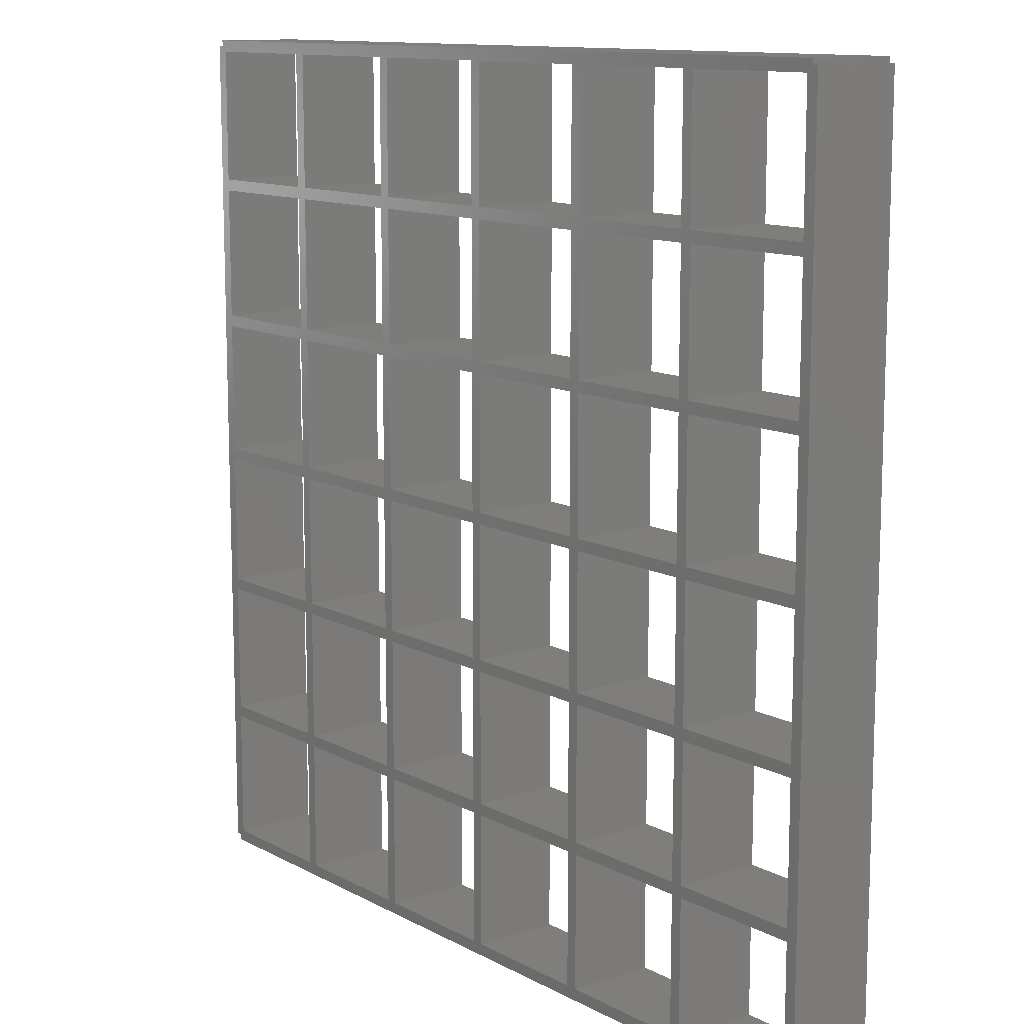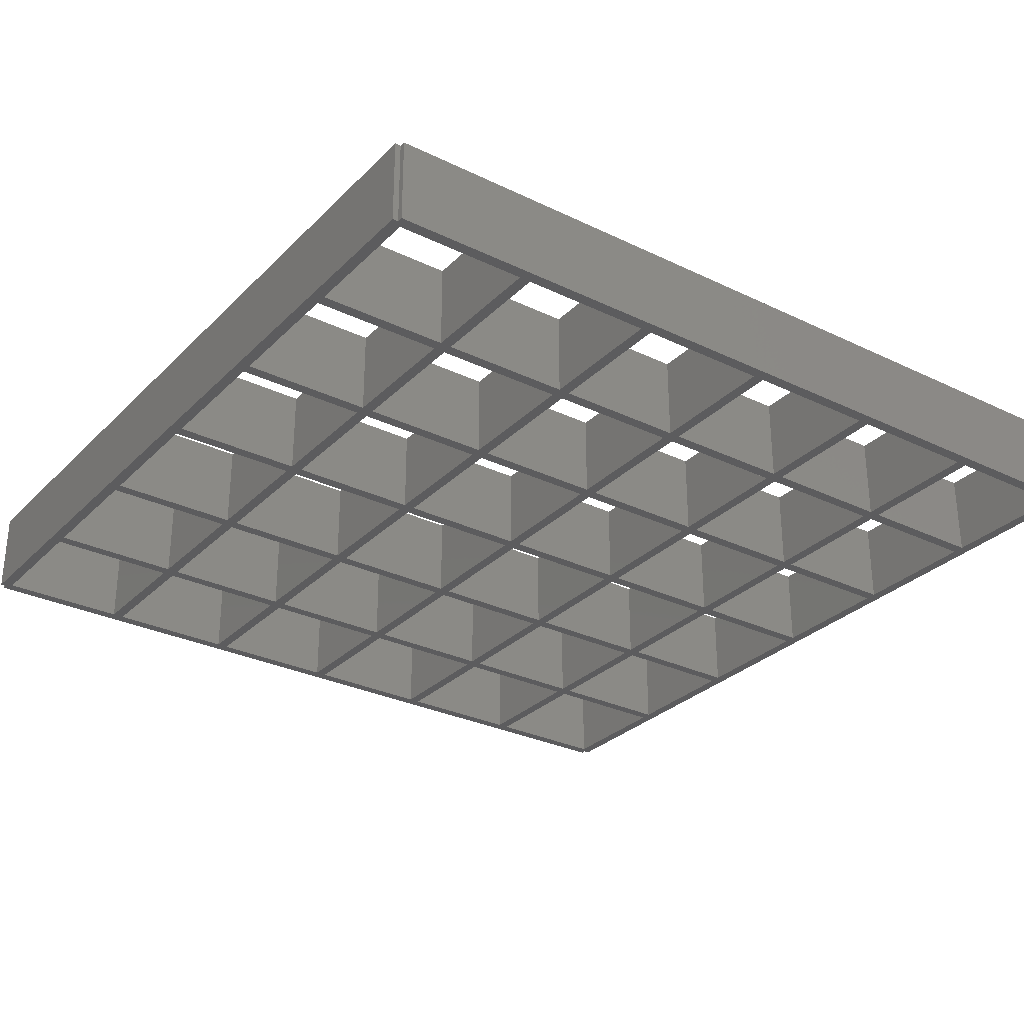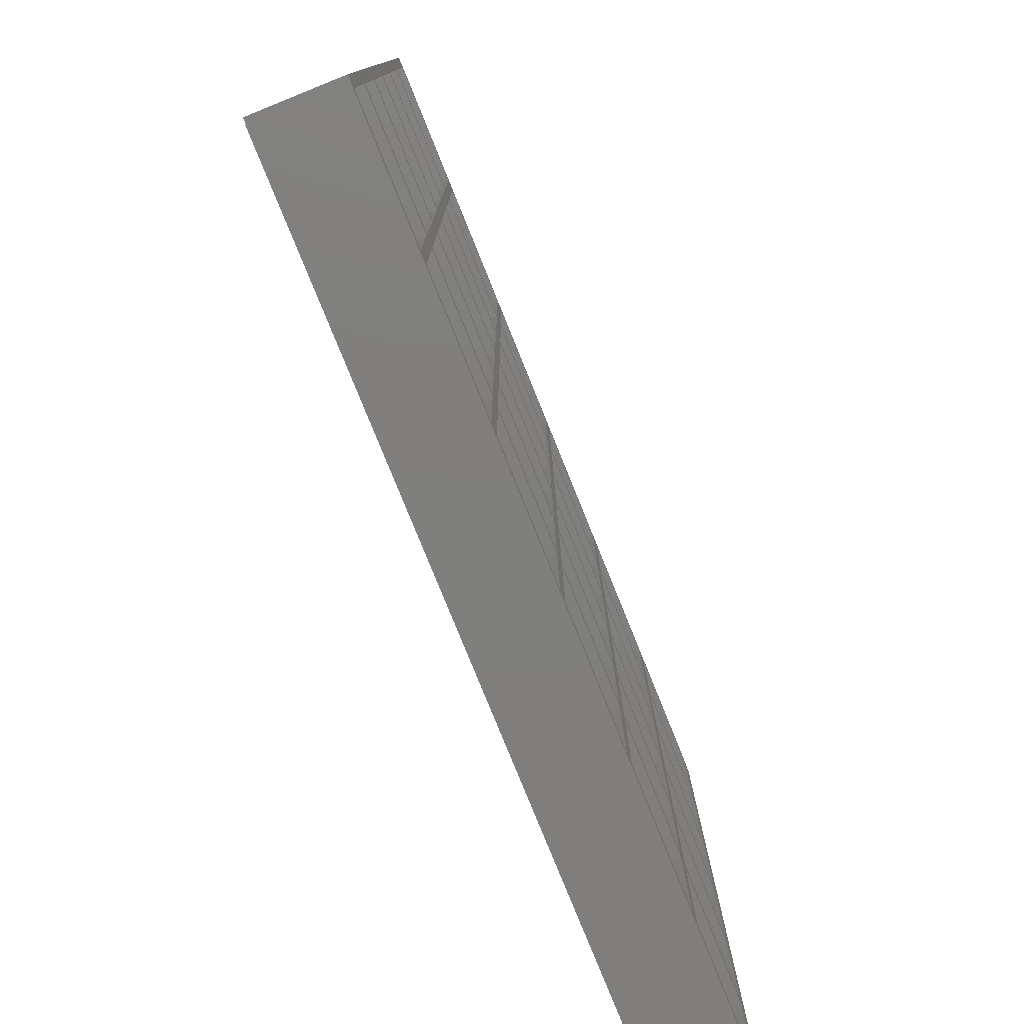
<metadata>
{"format":"stl","ext":"stl","renderer":"f3d","projection":"perspective","resolution":1024,"background":"white","views":[{"elev":11.8,"azim":-128.4,"up":"+Y"},{"elev":-29.6,"azim":54.6,"up":"+Z"},{"elev":-78.9,"azim":-68.0,"up":"+Y"}]}
</metadata>
<code>
# stl→obj: 312 verts, 764 faces
v -15 -15.2 0
v -15 -15 3
v -15 -15 0
v -15 -15.2 3
v -14.8 -0.2 3
v -15.2 -15 3
v -14.8 -4.8 3
v -14.8 -9.8 3
v -10.2 -10.2 3
v -10.2 -9.8 3
v -14.8 -10.2 3
v -10.2 -5.2 3
v -10.2 -4.8 3
v -14.8 -5.2 3
v -14.8 0.2 3
v -10.2 -0.2 3
v -10.2 0.2 3
v -14.8 5.2 3
v -10.2 4.8 3
v -10.2 5.2 3
v -14.8 4.8 3
v -14.8 10.2 3
v -10.2 9.8 3
v -10.2 10.2 3
v -14.8 9.8 3
v -9.8 -9.8 3
v -5.2 -10.2 3
v -5.2 -9.8 3
v -9.8 -10.2 3
v -9.8 -4.8 3
v -5.2 -5.2 3
v -5.2 -4.8 3
v -9.8 -5.2 3
v -9.8 0.2 3
v -5.2 -0.2 3
v -5.2 0.2 3
v -9.8 -0.2 3
v -9.8 5.2 3
v -5.2 4.8 3
v -5.2 5.2 3
v -9.8 4.8 3
v -9.8 10.2 3
v -5.2 9.8 3
v -5.2 10.2 3
v -9.8 9.8 3
v -4.8 -9.8 3
v -0.2 -10.2 3
v -0.2 -9.8 3
v -4.8 -10.2 3
v -4.8 -4.8 3
v -0.2 -5.2 3
v -0.2 -4.8 3
v -4.8 -5.2 3
v -4.8 0.2 3
v -0.2 -0.2 3
v -0.2 0.2 3
v -4.8 -0.2 3
v -4.8 5.2 3
v -0.2 4.8 3
v -0.2 5.2 3
v -4.8 4.8 3
v -4.8 10.2 3
v -0.2 9.8 3
v -0.2 10.2 3
v -4.8 9.8 3
v 0.2 -9.8 3
v 4.8 -10.2 3
v 4.8 -9.8 3
v 0.2 -10.2 3
v 0.2 -4.8 3
v 4.8 -5.2 3
v 4.8 -4.8 3
v 0.2 -5.2 3
v 0.2 0.2 3
v 4.8 -0.2 3
v 4.8 0.2 3
v 0.2 -0.2 3
v 0.2 5.2 3
v 4.8 4.8 3
v 4.8 5.2 3
v 0.2 4.8 3
v 0.2 10.2 3
v 4.8 9.8 3
v 4.8 10.2 3
v 0.2 9.8 3
v 5.2 -9.8 3
v 9.8 -10.2 3
v 9.8 -9.8 3
v 5.2 -10.2 3
v 5.2 -4.8 3
v 9.8 -5.2 3
v 9.8 -4.8 3
v 5.2 -5.2 3
v 5.2 0.2 3
v 9.8 -0.2 3
v 9.8 0.2 3
v 5.2 -0.2 3
v 5.2 5.2 3
v 9.8 4.8 3
v 9.8 5.2 3
v 5.2 4.8 3
v 5.2 10.2 3
v 9.8 9.8 3
v 9.8 10.2 3
v 5.2 9.8 3
v 10.2 -9.8 3
v 14.8 -10.2 3
v 14.8 -9.8 3
v 10.2 -10.2 3
v 10.2 -4.8 3
v 14.8 -5.2 3
v 14.8 -4.8 3
v 10.2 -5.2 3
v 10.2 0.2 3
v 14.8 -0.2 3
v 14.8 0.2 3
v 10.2 -0.2 3
v 10.2 5.2 3
v 14.8 4.8 3
v 14.8 5.2 3
v 10.2 4.8 3
v 10.2 10.2 3
v 14.8 9.8 3
v 14.8 10.2 3
v 10.2 9.8 3
v 14.8 14.8 3
v 15 15 3
v 15 15.2 3
v 10.2 14.8 3
v 9.8 14.8 3
v 5.2 14.8 3
v 4.8 14.8 3
v 0.2 14.8 3
v -0.2 14.8 3
v -15 15.2 3
v -4.8 14.8 3
v -5.2 14.8 3
v -9.8 14.8 3
v -10.2 14.8 3
v -15.2 15 3
v -14.8 14.8 3
v -15 15 3
v 15.2 -15 3
v 15.2 15 3
v 15 -15 3
v 14.8 -14.8 3
v 15 -15.2 3
v 10.2 -14.8 3
v 9.8 -14.8 3
v 5.2 -14.8 3
v 4.8 -14.8 3
v 0.2 -14.8 3
v -0.2 -14.8 3
v -4.8 -14.8 3
v -5.2 -14.8 3
v -9.8 -14.8 3
v -10.2 -14.8 3
v -14.8 -14.8 3
v 15 -15 0
v 15 -15.2 0
v -10.2 -14.8 0
v -14.8 -14.8 0
v -5.2 -14.8 0
v -9.8 -14.8 0
v -0.2 -14.8 0
v -4.8 -14.8 0
v 4.8 -14.8 0
v 0.2 -14.8 0
v 9.8 -14.8 0
v 5.2 -14.8 0
v 14.8 -14.8 0
v 10.2 -14.8 0
v -14.8 0.2 0
v -15.2 15 0
v -14.8 4.8 0
v -15 15 0
v -14.8 9.8 0
v -10.2 10.2 0
v -10.2 9.8 0
v -14.8 10.2 0
v -10.2 5.2 0
v -10.2 4.8 0
v -14.8 5.2 0
v -14.8 -0.2 0
v -10.2 0.2 0
v -10.2 -0.2 0
v -14.8 -5.2 0
v -10.2 -4.8 0
v -10.2 -5.2 0
v -14.8 -4.8 0
v -14.8 -10.2 0
v -10.2 -9.8 0
v -10.2 -10.2 0
v -14.8 -9.8 0
v -9.8 9.8 0
v -5.2 10.2 0
v -5.2 9.8 0
v -9.8 10.2 0
v -9.8 4.8 0
v -5.2 5.2 0
v -5.2 4.8 0
v -9.8 5.2 0
v -9.8 -0.2 0
v -5.2 0.2 0
v -5.2 -0.2 0
v -9.8 0.2 0
v -9.8 -5.2 0
v -5.2 -4.8 0
v -5.2 -5.2 0
v -9.8 -4.8 0
v -9.8 -10.2 0
v -5.2 -9.8 0
v -5.2 -10.2 0
v -9.8 -9.8 0
v -4.8 9.8 0
v -0.2 10.2 0
v -0.2 9.8 0
v -4.8 10.2 0
v -4.8 4.8 0
v -0.2 5.2 0
v -0.2 4.8 0
v -4.8 5.2 0
v -4.8 -0.2 0
v -0.2 0.2 0
v -0.2 -0.2 0
v -4.8 0.2 0
v -4.8 -5.2 0
v -0.2 -4.8 0
v -0.2 -5.2 0
v -4.8 -4.8 0
v -4.8 -10.2 0
v -0.2 -9.8 0
v -0.2 -10.2 0
v -4.8 -9.8 0
v 0.2 9.8 0
v 4.8 10.2 0
v 4.8 9.8 0
v 0.2 10.2 0
v 0.2 4.8 0
v 4.8 5.2 0
v 4.8 4.8 0
v 0.2 5.2 0
v 0.2 -0.2 0
v 4.8 0.2 0
v 4.8 -0.2 0
v 0.2 0.2 0
v 0.2 -5.2 0
v 4.8 -4.8 0
v 4.8 -5.2 0
v 0.2 -4.8 0
v 0.2 -10.2 0
v 4.8 -9.8 0
v 4.8 -10.2 0
v 0.2 -9.8 0
v 5.2 9.8 0
v 9.8 10.2 0
v 9.8 9.8 0
v 5.2 10.2 0
v 5.2 4.8 0
v 9.8 5.2 0
v 9.8 4.8 0
v 5.2 5.2 0
v 5.2 -0.2 0
v 9.8 0.2 0
v 9.8 -0.2 0
v 5.2 0.2 0
v 5.2 -5.2 0
v 9.8 -4.8 0
v 9.8 -5.2 0
v 5.2 -4.8 0
v 5.2 -10.2 0
v 9.8 -9.8 0
v 9.8 -10.2 0
v 5.2 -9.8 0
v 10.2 9.8 0
v 14.8 10.2 0
v 14.8 9.8 0
v 10.2 10.2 0
v 10.2 4.8 0
v 14.8 5.2 0
v 14.8 4.8 0
v 10.2 5.2 0
v 10.2 -0.2 0
v 14.8 0.2 0
v 14.8 -0.2 0
v 10.2 0.2 0
v 10.2 -5.2 0
v 14.8 -4.8 0
v 14.8 -5.2 0
v 10.2 -4.8 0
v 10.2 -10.2 0
v 14.8 -9.8 0
v 14.8 -10.2 0
v 10.2 -9.8 0
v -15.2 -15 0
v 15.2 15 0
v 15.2 -15 0
v 15 15 0
v 14.8 14.8 0
v 15 15.2 0
v 10.2 14.8 0
v 9.8 14.8 0
v 5.2 14.8 0
v 4.8 14.8 0
v 0.2 14.8 0
v -0.2 14.8 0
v -15 15.2 0
v -4.8 14.8 0
v -5.2 14.8 0
v -9.8 14.8 0
v -10.2 14.8 0
v -14.8 14.8 0
f 1 2 3
f 2 1 4
f 5 6 7
f 7 6 2
f 8 9 10
f 9 8 11
f 7 12 13
f 12 7 14
f 15 16 17
f 16 15 5
f 18 19 20
f 19 18 21
f 22 23 24
f 23 22 25
f 26 27 28
f 27 26 29
f 30 31 32
f 31 30 33
f 34 35 36
f 35 34 37
f 38 39 40
f 39 38 41
f 42 43 44
f 43 42 45
f 46 47 48
f 47 46 49
f 50 51 52
f 51 50 53
f 54 55 56
f 55 54 57
f 58 59 60
f 59 58 61
f 62 63 64
f 63 62 65
f 66 67 68
f 67 66 69
f 70 71 72
f 71 70 73
f 74 75 76
f 75 74 77
f 78 79 80
f 79 78 81
f 82 83 84
f 83 82 85
f 86 87 88
f 87 86 89
f 90 91 92
f 91 90 93
f 94 95 96
f 95 94 97
f 98 99 100
f 99 98 101
f 102 103 104
f 103 102 105
f 106 107 108
f 107 106 109
f 110 111 112
f 111 110 113
f 114 115 116
f 115 114 117
f 118 119 120
f 119 118 121
f 122 123 124
f 123 122 125
f 126 127 128
f 119 127 120
f 127 126 124
f 128 129 126
f 104 122 129
f 122 104 125
f 125 103 118
f 100 118 103
f 99 121 100
f 121 99 114
f 114 96 117
f 95 117 96
f 92 110 95
f 110 92 113
f 104 129 130
f 128 130 129
f 128 131 130
f 84 102 131
f 102 84 105
f 105 83 98
f 80 98 83
f 79 101 80
f 101 79 94
f 94 76 97
f 75 97 76
f 72 90 75
f 90 72 93
f 84 131 132
f 128 132 131
f 128 133 132
f 64 82 133
f 82 64 85
f 85 63 78
f 60 78 63
f 59 81 60
f 81 59 74
f 74 56 77
f 55 77 56
f 52 70 55
f 70 52 73
f 64 133 134
f 128 134 133
f 135 134 128
f 44 62 136
f 62 44 65
f 65 43 58
f 40 58 43
f 39 61 40
f 61 39 54
f 54 36 57
f 35 57 36
f 32 50 35
f 50 32 53
f 44 136 137
f 134 135 136
f 136 135 137
f 24 42 138
f 42 24 45
f 45 23 38
f 20 38 23
f 19 41 20
f 41 19 34
f 34 17 37
f 16 37 17
f 13 30 16
f 30 13 33
f 24 138 139
f 137 135 138
f 138 135 139
f 140 141 142
f 141 140 22
f 22 140 25
f 25 140 18
f 18 140 21
f 21 140 15
f 15 140 5
f 6 5 140
f 7 2 14
f 14 2 8
f 142 141 135
f 139 135 141
f 127 143 144
f 143 127 145
f 127 124 123
f 127 123 120
f 127 119 145
f 116 145 119
f 115 145 116
f 112 145 115
f 111 145 112
f 108 145 111
f 107 145 108
f 146 145 107
f 145 146 147
f 148 147 146
f 125 104 103
f 118 100 121
f 96 114 99
f 117 95 110
f 91 113 92
f 113 91 106
f 88 106 91
f 106 88 109
f 87 109 88
f 109 87 148
f 149 148 87
f 149 147 148
f 150 147 149
f 105 84 83
f 98 80 101
f 76 94 79
f 97 75 90
f 71 93 72
f 93 71 86
f 68 86 71
f 86 68 89
f 67 89 68
f 89 67 150
f 151 150 67
f 151 147 150
f 152 147 151
f 85 64 63
f 78 60 81
f 56 74 59
f 77 55 70
f 51 73 52
f 73 51 66
f 48 66 51
f 66 48 69
f 47 69 48
f 69 47 152
f 153 152 47
f 153 147 152
f 4 153 154
f 65 44 43
f 58 40 61
f 36 54 39
f 57 35 50
f 31 53 32
f 53 31 46
f 28 46 31
f 46 28 49
f 27 49 28
f 49 27 154
f 155 154 27
f 4 154 155
f 4 155 156
f 45 24 23
f 38 20 41
f 17 34 19
f 37 16 30
f 12 33 13
f 33 12 26
f 10 26 12
f 26 10 29
f 9 29 10
f 29 9 156
f 157 156 9
f 4 156 157
f 4 157 158
f 8 2 11
f 11 2 158
f 4 158 2
f 153 4 147
f 147 159 145
f 159 147 160
f 161 158 157
f 158 161 162
f 163 156 155
f 156 163 164
f 165 154 153
f 154 165 166
f 167 152 151
f 152 167 168
f 169 150 149
f 150 169 170
f 171 148 146
f 148 171 172
f 173 174 175
f 175 174 176
f 177 178 179
f 178 177 180
f 175 181 182
f 181 175 183
f 184 185 186
f 185 184 173
f 187 188 189
f 188 187 190
f 191 192 193
f 192 191 194
f 195 196 197
f 196 195 198
f 199 200 201
f 200 199 202
f 203 204 205
f 204 203 206
f 207 208 209
f 208 207 210
f 211 212 213
f 212 211 214
f 215 216 217
f 216 215 218
f 219 220 221
f 220 219 222
f 223 224 225
f 224 223 226
f 227 228 229
f 228 227 230
f 231 232 233
f 232 231 234
f 235 236 237
f 236 235 238
f 239 240 241
f 240 239 242
f 243 244 245
f 244 243 246
f 247 248 249
f 248 247 250
f 251 252 253
f 252 251 254
f 255 256 257
f 256 255 258
f 259 260 261
f 260 259 262
f 263 264 265
f 264 263 266
f 267 268 269
f 268 267 270
f 271 272 273
f 272 271 274
f 275 276 277
f 276 275 278
f 279 280 281
f 280 279 282
f 283 284 285
f 284 283 286
f 287 288 289
f 288 287 290
f 291 292 293
f 292 291 294
f 171 159 160
f 288 159 289
f 159 171 293
f 160 172 171
f 273 291 172
f 291 273 294
f 294 272 287
f 269 287 272
f 268 290 269
f 290 268 283
f 283 265 286
f 264 286 265
f 261 279 264
f 279 261 282
f 273 172 169
f 160 169 172
f 160 170 169
f 253 271 170
f 271 253 274
f 274 252 267
f 249 267 252
f 248 270 249
f 270 248 263
f 263 245 266
f 244 266 245
f 241 259 244
f 259 241 262
f 253 170 167
f 160 167 170
f 160 168 167
f 233 251 168
f 251 233 254
f 254 232 247
f 229 247 232
f 228 250 229
f 250 228 243
f 243 225 246
f 224 246 225
f 221 239 224
f 239 221 242
f 233 168 165
f 160 165 168
f 1 165 160
f 213 231 166
f 231 213 234
f 234 212 227
f 209 227 212
f 208 230 209
f 230 208 223
f 223 205 226
f 204 226 205
f 201 219 204
f 219 201 222
f 213 166 163
f 165 1 166
f 166 1 163
f 193 211 164
f 211 193 214
f 214 192 207
f 189 207 192
f 188 210 189
f 210 188 203
f 203 186 206
f 185 206 186
f 182 199 185
f 199 182 202
f 193 164 161
f 163 1 164
f 164 1 161
f 295 162 3
f 162 295 191
f 191 295 194
f 194 295 187
f 187 295 190
f 190 295 184
f 184 295 173
f 174 173 295
f 175 176 183
f 183 176 177
f 3 162 1
f 161 1 162
f 159 296 297
f 296 159 298
f 159 293 292
f 159 292 289
f 159 288 298
f 285 298 288
f 284 298 285
f 281 298 284
f 280 298 281
f 277 298 280
f 276 298 277
f 299 298 276
f 298 299 300
f 301 300 299
f 294 273 272
f 287 269 290
f 265 283 268
f 286 264 279
f 260 282 261
f 282 260 275
f 257 275 260
f 275 257 278
f 256 278 257
f 278 256 301
f 302 301 256
f 302 300 301
f 303 300 302
f 274 253 252
f 267 249 270
f 245 263 248
f 266 244 259
f 240 262 241
f 262 240 255
f 237 255 240
f 255 237 258
f 236 258 237
f 258 236 303
f 304 303 236
f 304 300 303
f 305 300 304
f 254 233 232
f 247 229 250
f 225 243 228
f 246 224 239
f 220 242 221
f 242 220 235
f 217 235 220
f 235 217 238
f 216 238 217
f 238 216 305
f 306 305 216
f 306 300 305
f 307 306 308
f 234 213 212
f 227 209 230
f 205 223 208
f 226 204 219
f 200 222 201
f 222 200 215
f 197 215 200
f 215 197 218
f 196 218 197
f 218 196 308
f 309 308 196
f 307 308 309
f 307 309 310
f 214 193 192
f 207 189 210
f 186 203 188
f 206 185 199
f 181 202 182
f 202 181 195
f 179 195 181
f 195 179 198
f 178 198 179
f 198 178 310
f 311 310 178
f 307 310 311
f 307 311 312
f 177 176 180
f 180 176 312
f 307 312 176
f 306 307 300
f 1 147 4
f 147 1 160
f 176 140 142
f 140 176 174
f 295 2 6
f 2 295 3
f 158 191 11
f 191 158 162
f 8 187 14
f 187 8 194
f 7 184 5
f 184 7 190
f 15 175 21
f 175 15 173
f 22 312 141
f 312 22 180
f 18 177 25
f 177 18 183
f 295 140 174
f 140 295 6
f 191 9 11
f 9 191 193
f 211 27 29
f 27 211 213
f 231 47 49
f 47 231 233
f 251 67 69
f 67 251 253
f 271 87 89
f 87 271 273
f 291 107 109
f 107 291 293
f 192 8 10
f 8 192 194
f 212 26 28
f 26 212 214
f 232 46 48
f 46 232 234
f 252 66 68
f 66 252 254
f 272 86 88
f 86 272 274
f 292 106 108
f 106 292 294
f 156 211 29
f 211 156 164
f 26 207 33
f 207 26 214
f 30 203 37
f 203 30 210
f 34 199 41
f 199 34 206
f 42 310 138
f 310 42 198
f 38 195 45
f 195 38 202
f 161 9 193
f 9 161 157
f 192 12 189
f 12 192 10
f 188 16 186
f 16 188 13
f 185 19 182
f 19 185 17
f 178 139 311
f 139 178 24
f 181 23 179
f 23 181 20
f 207 31 33
f 31 207 209
f 227 51 53
f 51 227 229
f 247 71 73
f 71 247 249
f 187 12 14
f 12 187 189
f 267 91 93
f 91 267 269
f 287 111 113
f 111 287 289
f 208 30 32
f 30 208 210
f 228 50 52
f 50 228 230
f 248 70 72
f 70 248 250
f 188 7 13
f 7 188 190
f 268 90 92
f 90 268 270
f 288 110 112
f 110 288 290
f 46 227 53
f 227 46 234
f 50 223 57
f 223 50 230
f 54 219 61
f 219 54 226
f 154 231 49
f 231 154 166
f 62 308 136
f 308 62 218
f 58 215 65
f 215 58 222
f 212 31 209
f 31 212 28
f 208 35 205
f 35 208 32
f 204 39 201
f 39 204 36
f 163 27 213
f 27 163 155
f 196 137 309
f 137 196 44
f 200 43 197
f 43 200 40
f 224 54 56
f 54 224 226
f 244 74 76
f 74 244 246
f 204 34 36
f 34 204 206
f 185 15 17
f 15 185 173
f 264 94 96
f 94 264 266
f 284 114 116
f 114 284 286
f 223 55 57
f 55 223 225
f 243 75 77
f 75 243 245
f 203 35 37
f 35 203 205
f 184 16 5
f 16 184 186
f 263 95 97
f 95 263 265
f 283 115 117
f 115 283 285
f 70 243 77
f 243 70 250
f 74 239 81
f 239 74 246
f 66 247 73
f 247 66 254
f 152 251 69
f 251 152 168
f 82 305 133
f 305 82 238
f 78 235 85
f 235 78 242
f 228 55 225
f 55 228 52
f 224 59 221
f 59 224 56
f 232 51 229
f 51 232 48
f 165 47 233
f 47 165 153
f 216 134 306
f 134 216 64
f 220 63 217
f 63 220 60
f 239 79 81
f 79 239 241
f 259 99 101
f 99 259 261
f 279 119 121
f 119 279 281
f 175 19 21
f 19 175 182
f 199 39 41
f 39 199 201
f 219 59 61
f 59 219 221
f 240 78 80
f 78 240 242
f 260 98 100
f 98 260 262
f 280 118 120
f 118 280 282
f 181 18 20
f 18 181 183
f 200 38 40
f 38 200 202
f 220 58 60
f 58 220 222
f 244 79 241
f 79 244 76
f 240 83 237
f 83 240 80
f 236 132 304
f 132 236 84
f 248 75 245
f 75 248 72
f 252 71 249
f 71 252 68
f 167 67 253
f 67 167 151
f 94 259 101
f 259 94 266
f 98 255 105
f 255 98 262
f 102 303 131
f 303 102 258
f 90 263 97
f 263 90 270
f 86 267 93
f 267 86 274
f 150 271 89
f 271 150 170
f 255 103 105
f 103 255 257
f 275 123 125
f 123 275 277
f 235 83 85
f 83 235 237
f 177 23 25
f 23 177 179
f 195 43 45
f 43 195 197
f 215 63 65
f 63 215 217
f 256 102 104
f 102 256 258
f 276 122 124
f 122 276 278
f 236 82 84
f 82 236 238
f 178 22 24
f 22 178 180
f 196 42 44
f 42 196 198
f 216 62 64
f 62 216 218
f 260 103 257
f 103 260 100
f 256 130 302
f 130 256 104
f 264 99 261
f 99 264 96
f 268 95 265
f 95 268 92
f 272 91 269
f 91 272 88
f 169 87 273
f 87 169 149
f 118 275 125
f 275 118 282
f 122 301 129
f 301 122 278
f 114 279 121
f 279 114 286
f 110 283 117
f 283 110 290
f 106 287 113
f 287 106 294
f 148 291 109
f 291 148 172
f 176 135 307
f 135 176 142
f 127 300 128
f 300 127 298
f 300 135 128
f 135 300 307
f 301 126 129
f 126 301 299
f 305 132 133
f 132 305 304
f 303 130 131
f 130 303 302
f 312 139 141
f 139 312 311
f 310 137 138
f 137 310 309
f 308 134 136
f 134 308 306
f 296 127 144
f 127 296 298
f 276 126 299
f 126 276 124
f 280 123 277
f 123 280 120
f 284 119 281
f 119 284 116
f 288 115 285
f 115 288 112
f 292 111 289
f 111 292 108
f 171 107 293
f 107 171 146
f 159 143 145
f 143 159 297
f 143 296 144
f 296 143 297

</code>
